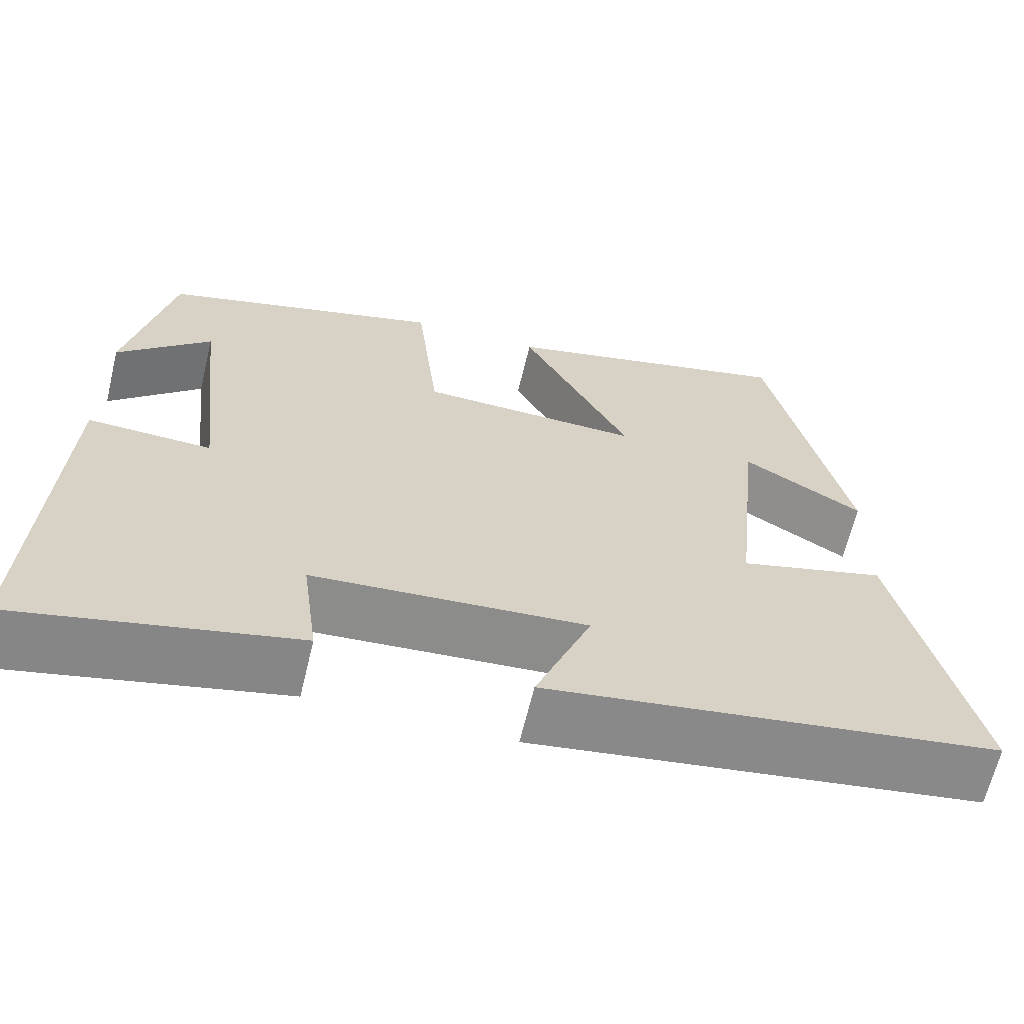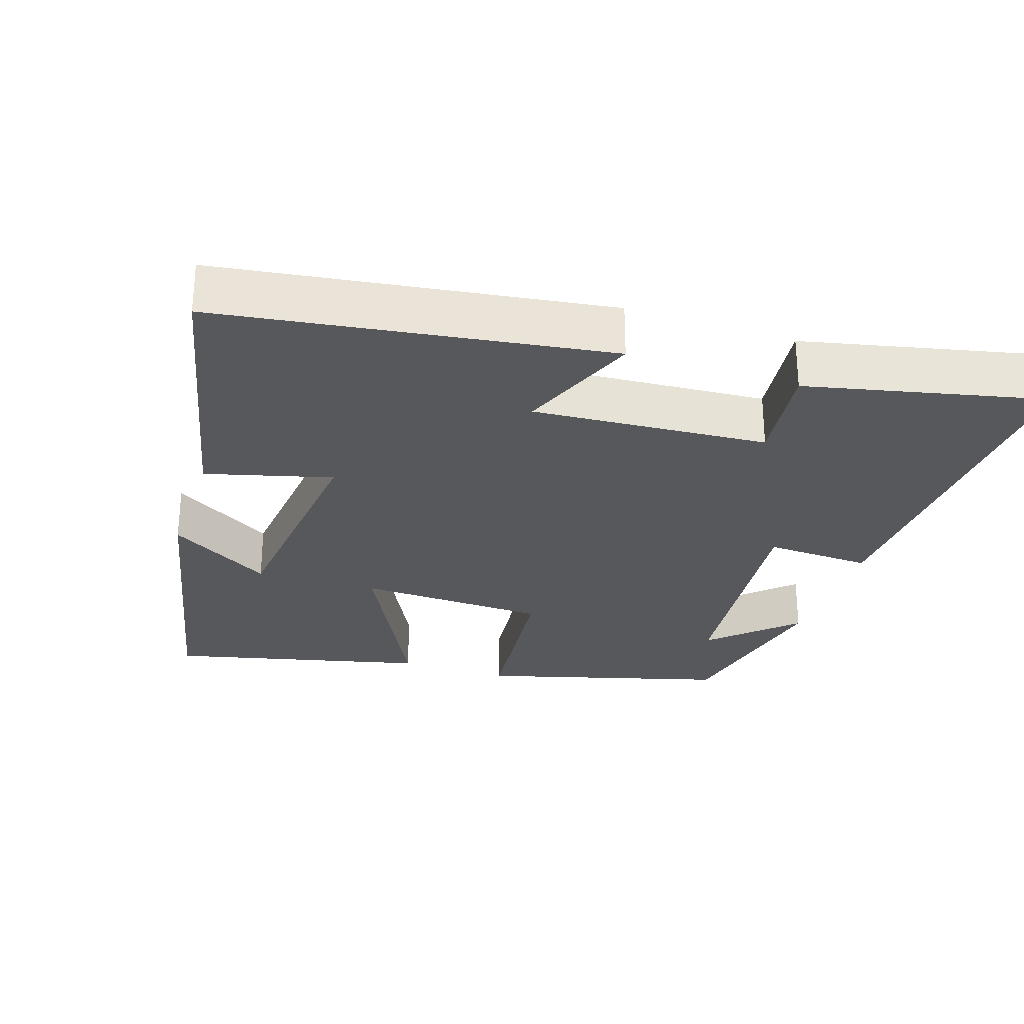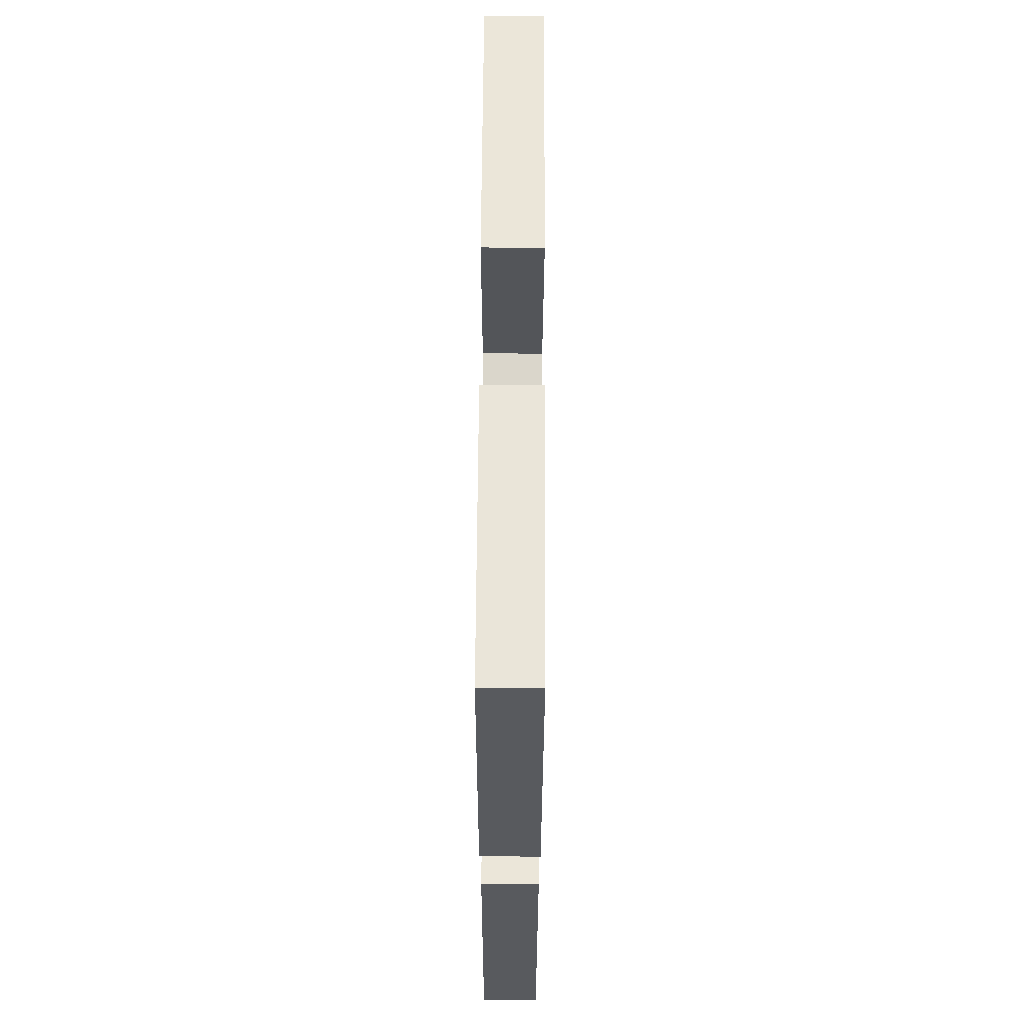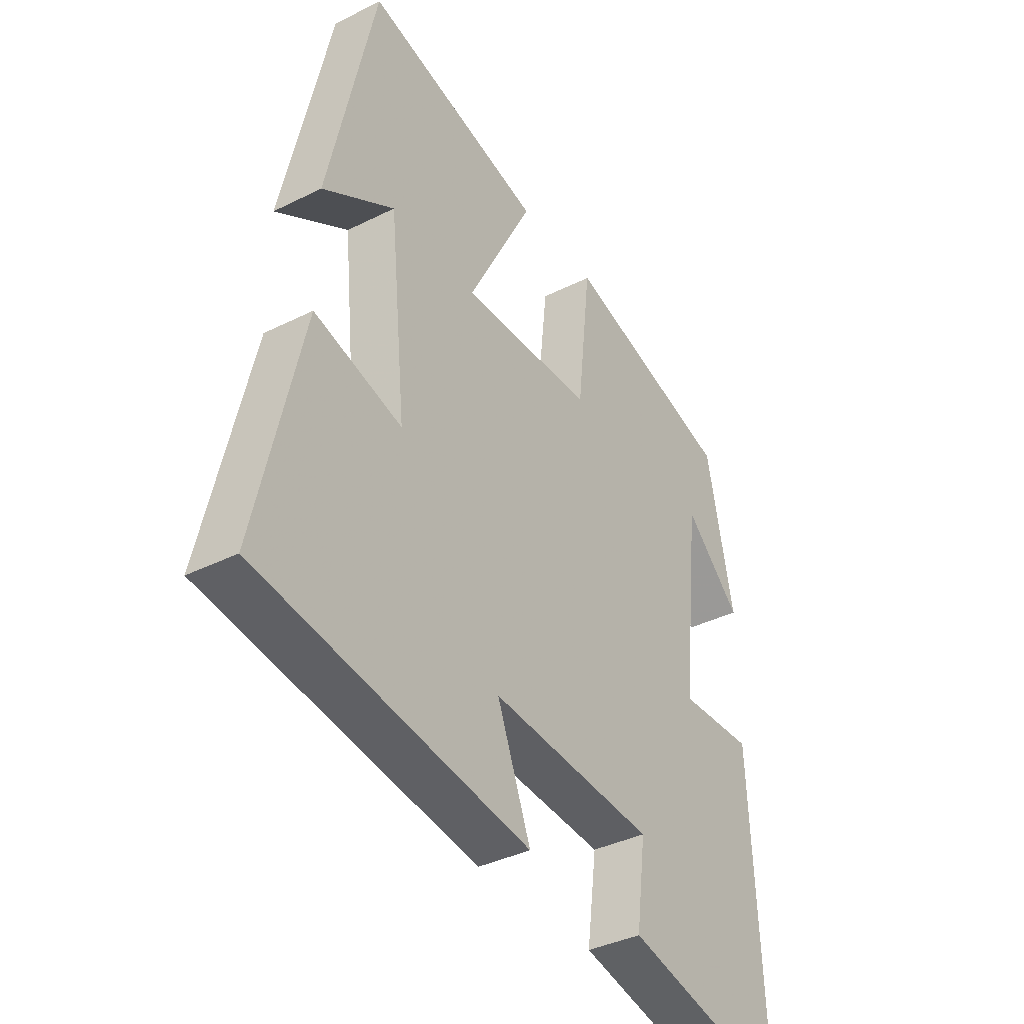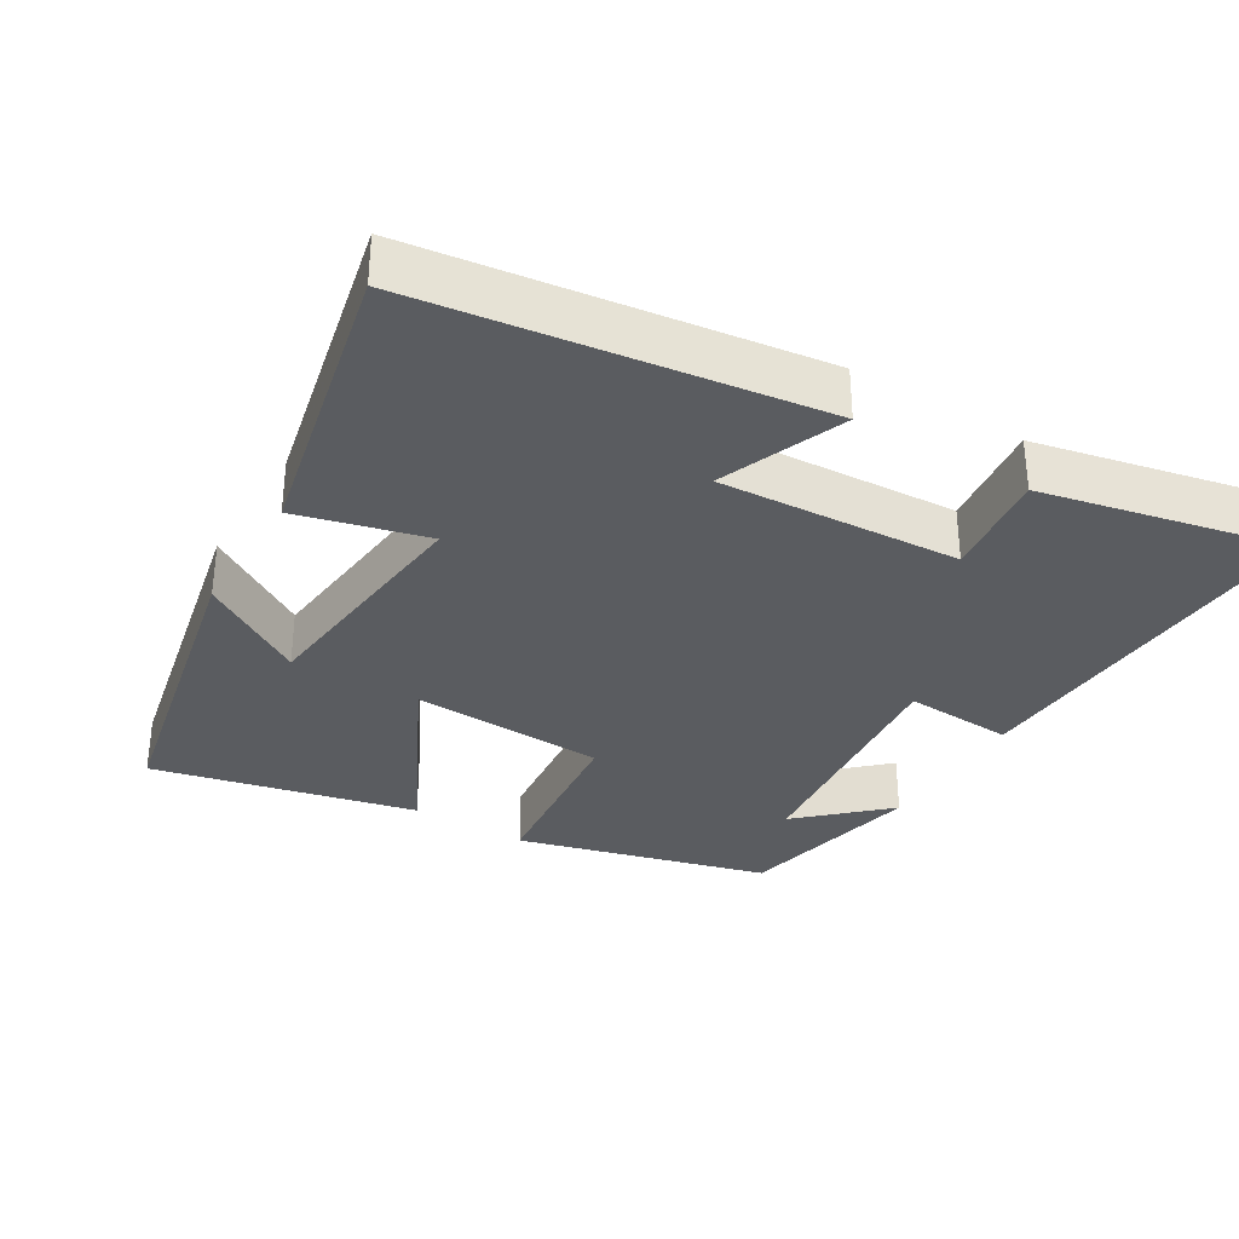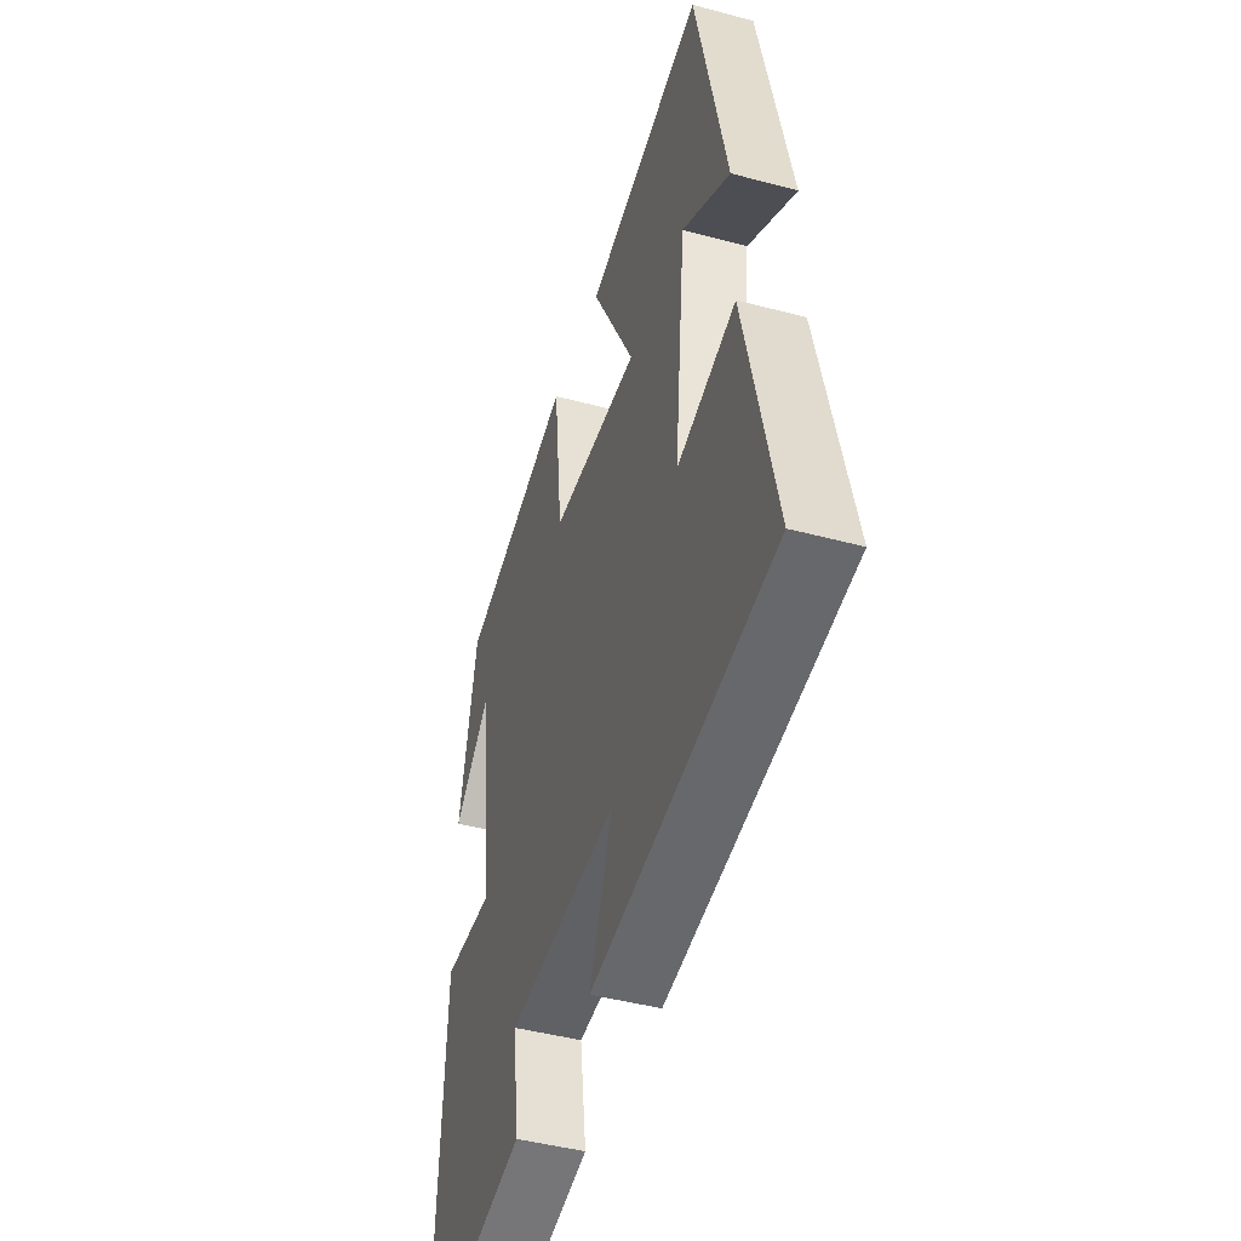
<metadata>
{"format":"obj","ext":"obj","renderer":"f3d","projection":"perspective","resolution":1024,"background":"white","views":[{"elev":-64.8,"azim":-13.5,"up":"+Z"},{"elev":-28.6,"azim":161.5,"up":"+Y"},{"elev":72.0,"azim":90.3,"up":"+Z"},{"elev":-37.4,"azim":122.8,"up":"+Z"},{"elev":-33.8,"azim":148.4,"up":"+Y"},{"elev":-44.3,"azim":72.5,"up":"+Z"}]}
</metadata>
<code>
v -0.525 0.07 -0.576
v -0.5 0.07 -0.07
v -0.352 0.07 -0.076
v -0.388 0.07 0.258
v -0.5 0.07 0.152
v -0.447 0.07 0.404
v -0.109 0.07 0.5
v -0.082 0.07 0.256
v 0.182 0.07 0.248
v 0.051 0.07 0.5
v 0.406 0.07 0.587
v 0.5 0.07 0.168
v 0.356 0.07 0.254
v 0.324 0.07 -0.072
v 0.5 0.07 -0.024
v 0.592 0.07 -0.42
v 0.05 0.07 -0.5
v 0.117 0.07 -0.329
v -0.211 0.07 -0.353
v -0.192 0.07 -0.5
v -0.525 0 -0.576
v -0.5 0 -0.07
v -0.352 0 -0.076
v -0.388 0 0.258
v -0.5 0 0.152
v -0.447 0 0.404
v -0.109 0 0.5
v -0.082 0 0.256
v 0.182 0 0.248
v 0.051 0 0.5
v 0.406 0 0.587
v 0.5 0 0.168
v 0.356 0 0.254
v 0.324 0 -0.072
v 0.5 0 -0.024
v 0.592 0 -0.42
v 0.05 0 -0.5
v 0.117 0 -0.329
v -0.211 0 -0.353
v -0.192 0 -0.5
f 19 20 1 2
f 18 19 2 3
f 15 16 17 18
f 14 15 18
f 13 14 18 3
f 10 11 12 13
f 9 10 13
f 9 13 3
f 8 9 3 4
f 7 8 4
f 6 7 4
f 4 5 6
f 22 21 40 39
f 23 22 39 38
f 38 37 36 35
f 38 35 34
f 23 38 34 33
f 33 32 31 30
f 33 30 29
f 23 33 29
f 24 23 29 28
f 24 28 27
f 24 27 26
f 26 25 24
f 1 21 22 2
f 2 22 23 3
f 3 23 24 4
f 4 24 25 5
f 5 25 26 6
f 6 26 27 7
f 7 27 28 8
f 8 28 29 9
f 9 29 30 10
f 10 30 31 11
f 11 31 32 12
f 12 32 33 13
f 13 33 34 14
f 14 34 35 15
f 15 35 36 16
f 16 36 37 17
f 17 37 38 18
f 18 38 39 19
f 19 39 40 20
f 20 40 21 1

</code>
